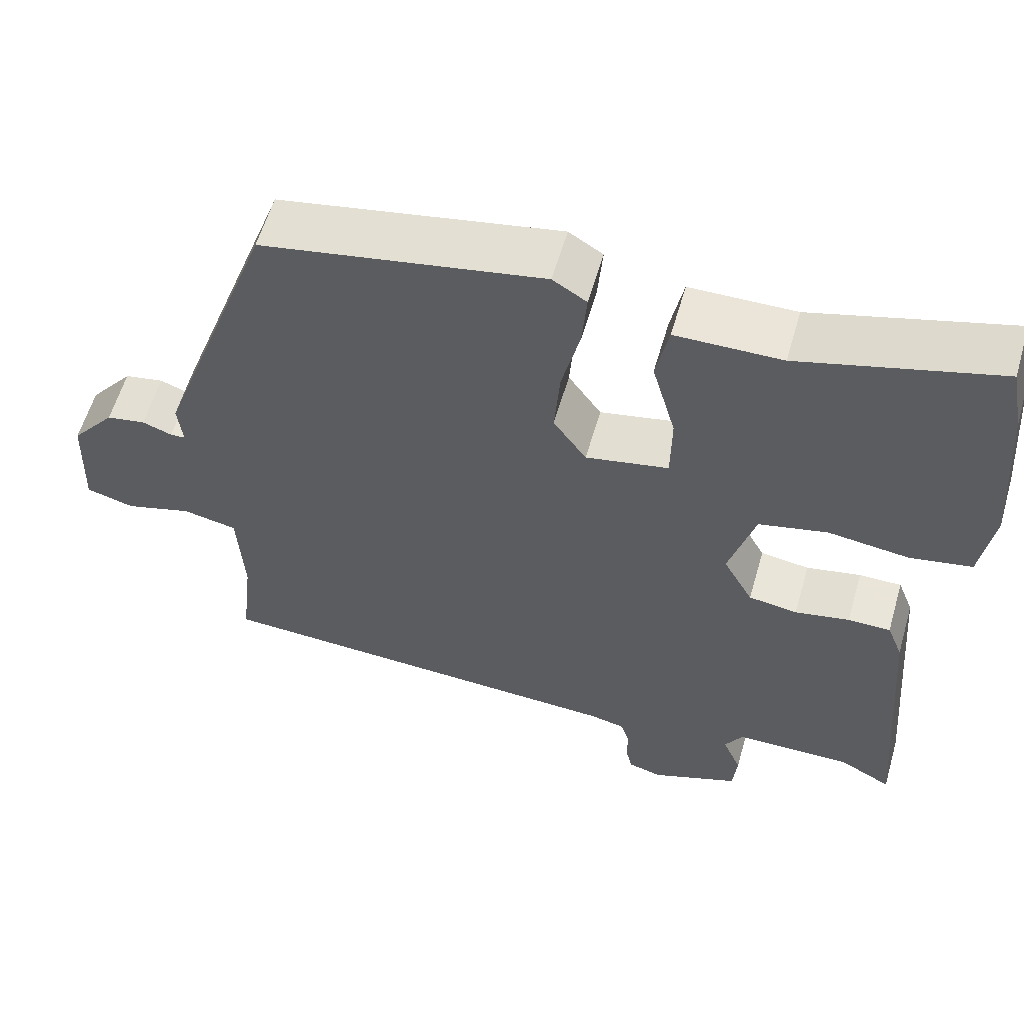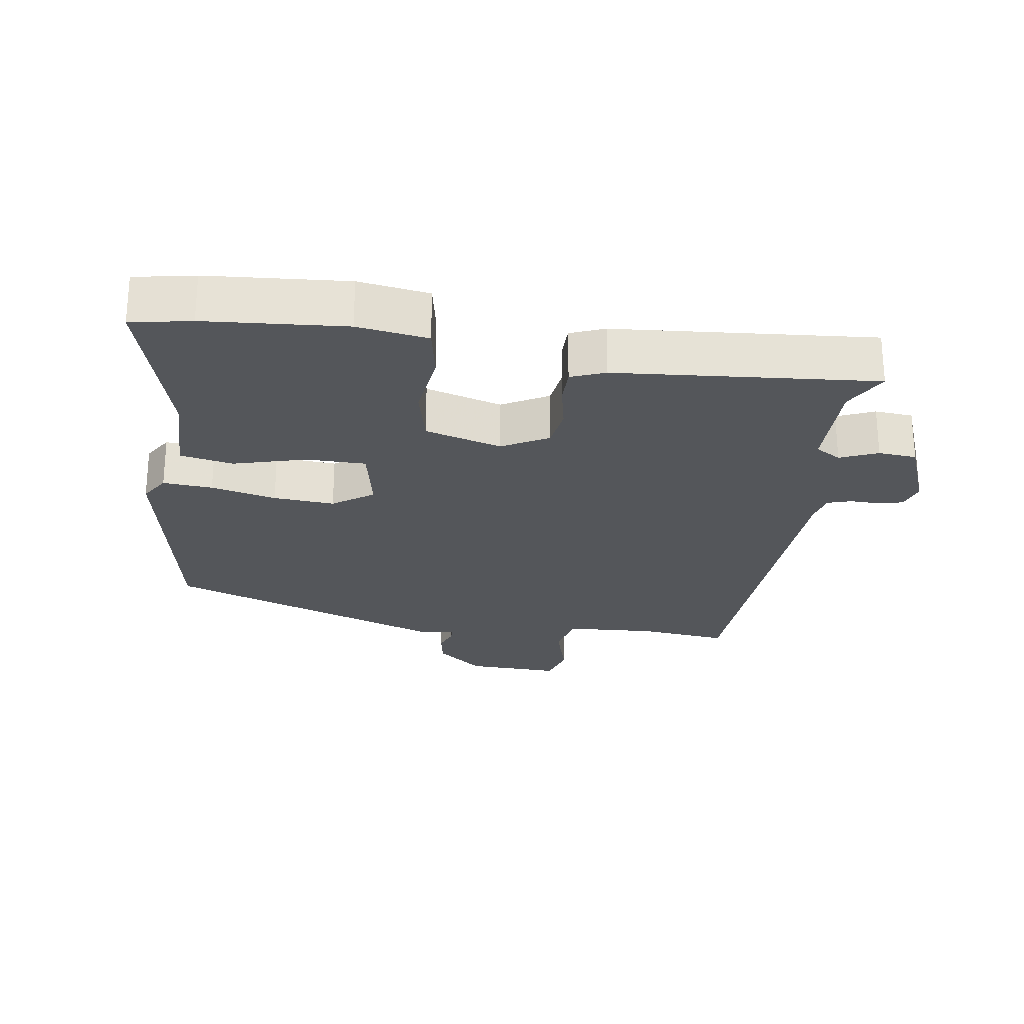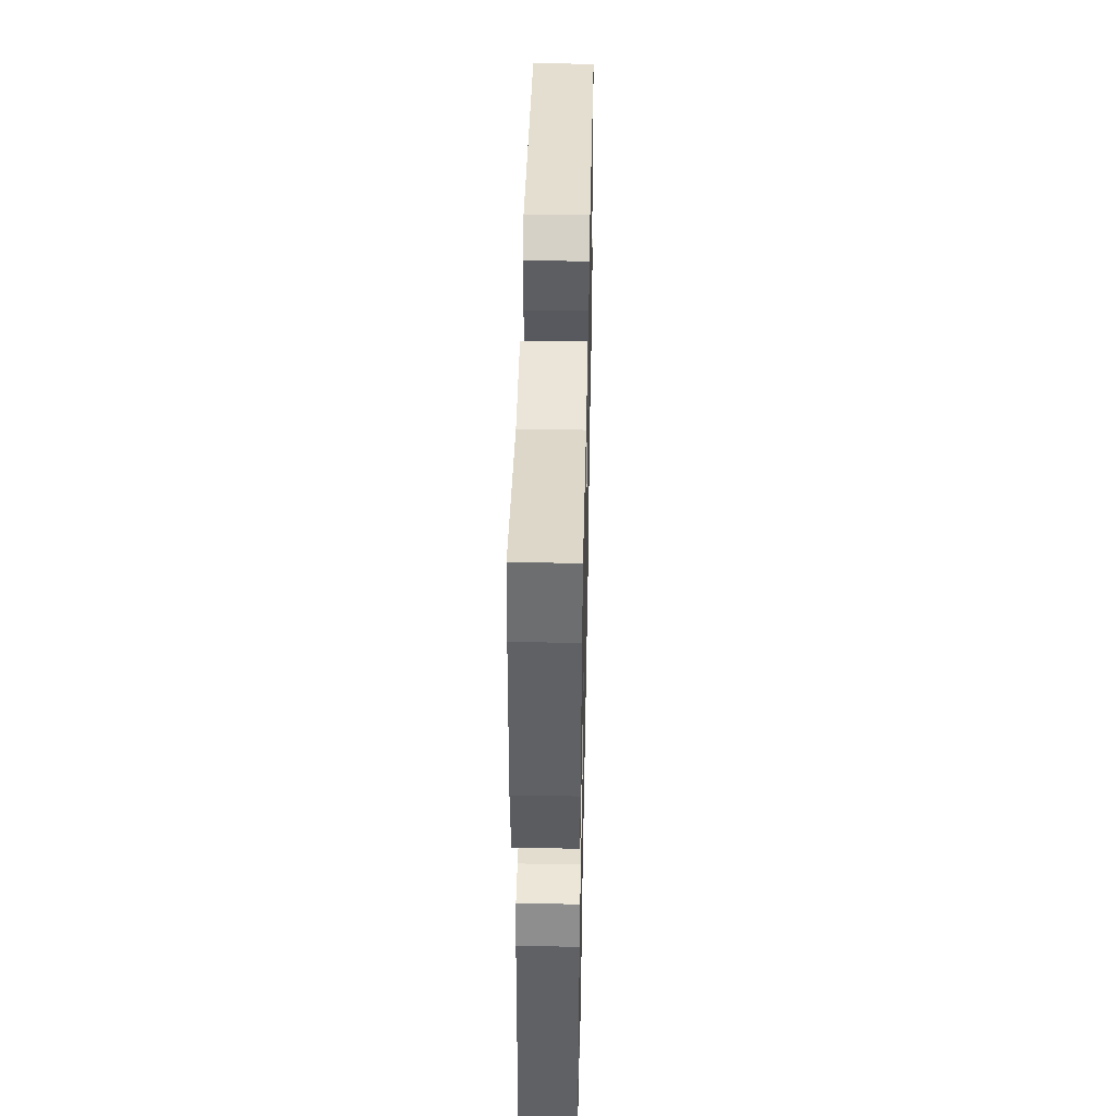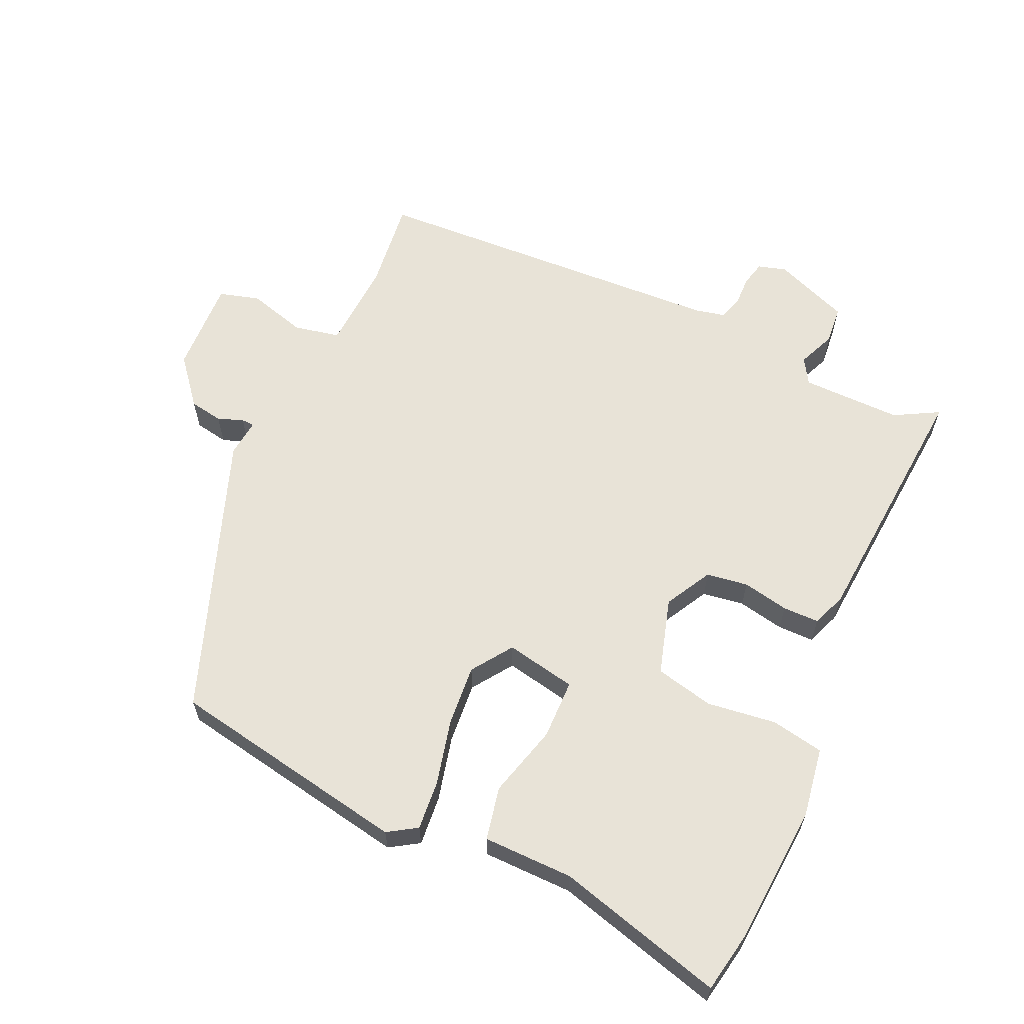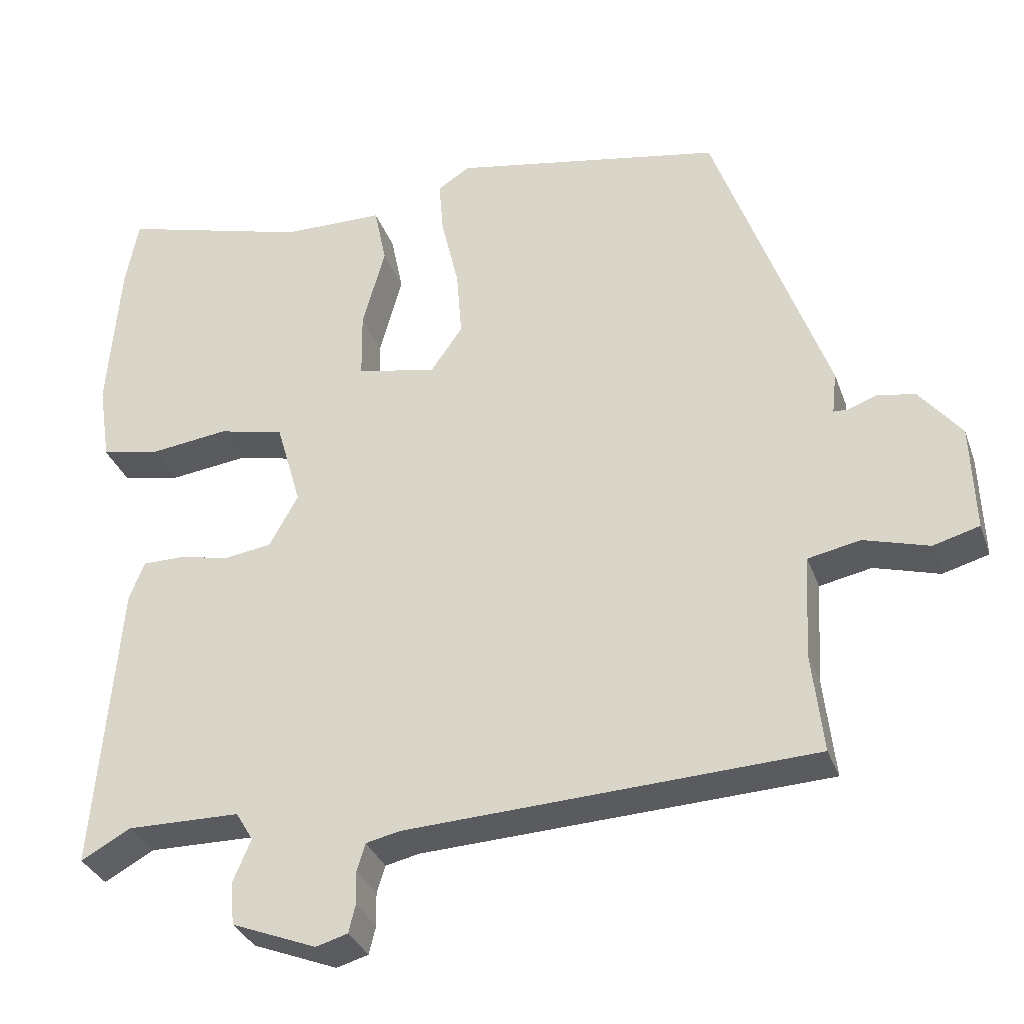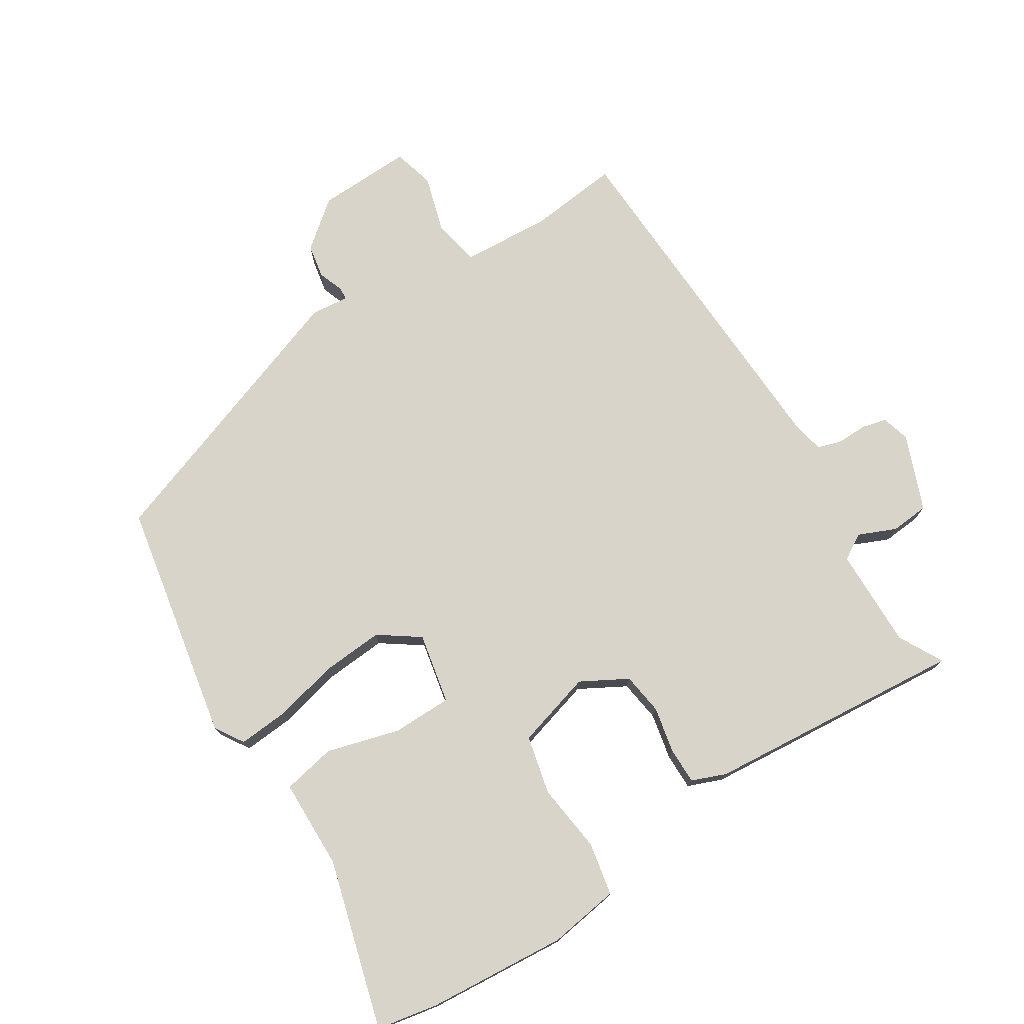
<metadata>
{"format":"obj","ext":"obj","renderer":"f3d","projection":"perspective","resolution":1024,"background":"white","views":[{"elev":58.6,"azim":16.1,"up":"+Z"},{"elev":-25.2,"azim":81.6,"up":"+Y"},{"elev":46.3,"azim":91.2,"up":"+Z"},{"elev":62.1,"azim":24.2,"up":"+Y"},{"elev":-32.5,"azim":-161.9,"up":"+Z"},{"elev":75.5,"azim":57.9,"up":"+Y"}]}
</metadata>
<code>
v 0.484 0.07 -0.501
v 0.418 0.07 -0.465
v 0.269 0.07 -0.467
v 0.246 0.07 -0.505
v 0.27 0.07 -0.561
v 0.265 0.07 -0.618
v 0.153 0.07 -0.662
v 0.111 0.07 -0.65
v 0.102 0.07 -0.613
v 0.103 0.07 -0.569
v 0.092 0.07 -0.533
v 0.047 0.07 -0.523
v -0.491 0.07 -0.498
v -0.476 0.07 -0.364
v -0.484 0.07 -0.23
v -0.553 0.07 -0.216
v -0.639 0.07 -0.241
v -0.7 0.07 -0.224
v -0.695 0.07 -0.083
v -0.639 0.07 -0.014
v -0.589 0.07 -0.005
v -0.551 0.07 -0.019
v -0.532 0.07 -0.018
v -0.538 0.07 0.038
v -0.388 0.07 0.454
v -0.031 0.07 0.52
v 0.012 0.07 0.493
v 0.006 0.07 0.419
v -0.017 0.07 0.322
v -0.024 0.07 0.231
v 0.018 0.07 0.171
v 0.123 0.07 0.192
v 0.124 0.07 0.281
v 0.094 0.07 0.389
v 0.11 0.07 0.468
v 0.244 0.07 0.47
v 0.493 0.07 0.539
v 0.51 0.07 0.449
v 0.526 0.07 0.241
v 0.51 0.07 0.136
v 0.432 0.07 0.121
v 0.329 0.07 0.134
v 0.242 0.07 0.114
v 0.209 0.07 0
v 0.247 0.07 -0.069
v 0.309 0.07 -0.078
v 0.378 0.07 -0.064
v 0.432 0.07 -0.064
v 0.452 0.07 -0.115
v 0.484 0 -0.501
v 0.418 0 -0.465
v 0.269 0 -0.467
v 0.246 0 -0.505
v 0.27 0 -0.561
v 0.265 0 -0.618
v 0.153 0 -0.662
v 0.111 0 -0.65
v 0.102 0 -0.613
v 0.103 0 -0.569
v 0.092 0 -0.533
v 0.047 0 -0.523
v -0.491 0 -0.498
v -0.476 0 -0.364
v -0.484 0 -0.23
v -0.553 0 -0.216
v -0.639 0 -0.241
v -0.7 0 -0.224
v -0.695 0 -0.083
v -0.639 0 -0.014
v -0.589 0 -0.005
v -0.551 0 -0.019
v -0.532 0 -0.018
v -0.538 0 0.038
v -0.388 0 0.454
v -0.031 0 0.52
v 0.012 0 0.493
v 0.006 0 0.419
v -0.017 0 0.322
v -0.024 0 0.231
v 0.018 0 0.171
v 0.123 0 0.192
v 0.124 0 0.281
v 0.094 0 0.389
v 0.11 0 0.468
v 0.244 0 0.47
v 0.493 0 0.539
v 0.51 0 0.449
v 0.526 0 0.241
v 0.51 0 0.136
v 0.432 0 0.121
v 0.329 0 0.134
v 0.242 0 0.114
v 0.209 0 0
v 0.247 0 -0.069
v 0.309 0 -0.078
v 0.378 0 -0.064
v 0.432 0 -0.064
v 0.452 0 -0.115
f 46 47 48 49
f 45 46 49 1
f 44 45 1 2
f 39 40 41 42
f 39 42 43
f 36 37 38 39
f 36 39 43
f 33 34 35 36
f 32 33 36 43
f 31 32 43 44
f 26 27 28 29
f 26 29 30
f 23 24 25 26
f 23 26 30
f 19 20 21 22
f 19 22 23
f 16 17 18 19
f 15 16 19 23
f 12 13 14
f 11 12 14 15
f 7 8 9 10
f 7 10 11
f 4 5 6 7
f 4 7 11
f 3 4 11 15
f 31 44 2 3
f 23 30 31
f 3 15 23 31
f 98 97 96 95
f 50 98 95 94
f 51 50 94 93
f 91 90 89 88
f 92 91 88
f 88 87 86 85
f 92 88 85
f 85 84 83 82
f 92 85 82 81
f 93 92 81 80
f 78 77 76 75
f 79 78 75
f 75 74 73 72
f 79 75 72
f 71 70 69 68
f 72 71 68
f 68 67 66 65
f 72 68 65 64
f 63 62 61
f 64 63 61 60
f 59 58 57 56
f 60 59 56
f 56 55 54 53
f 60 56 53
f 64 60 53 52
f 52 51 93 80
f 80 79 72
f 80 72 64 52
f 1 50 51 2
f 2 51 52 3
f 3 52 53 4
f 4 53 54 5
f 5 54 55 6
f 6 55 56 7
f 7 56 57 8
f 8 57 58 9
f 9 58 59 10
f 10 59 60 11
f 11 60 61 12
f 12 61 62 13
f 13 62 63 14
f 14 63 64 15
f 15 64 65 16
f 16 65 66 17
f 17 66 67 18
f 18 67 68 19
f 19 68 69 20
f 20 69 70 21
f 21 70 71 22
f 22 71 72 23
f 23 72 73 24
f 24 73 74 25
f 25 74 75 26
f 26 75 76 27
f 27 76 77 28
f 28 77 78 29
f 29 78 79 30
f 30 79 80 31
f 31 80 81 32
f 32 81 82 33
f 33 82 83 34
f 34 83 84 35
f 35 84 85 36
f 36 85 86 37
f 37 86 87 38
f 38 87 88 39
f 39 88 89 40
f 40 89 90 41
f 41 90 91 42
f 42 91 92 43
f 43 92 93 44
f 44 93 94 45
f 45 94 95 46
f 46 95 96 47
f 47 96 97 48
f 48 97 98 49
f 49 98 50 1

</code>
